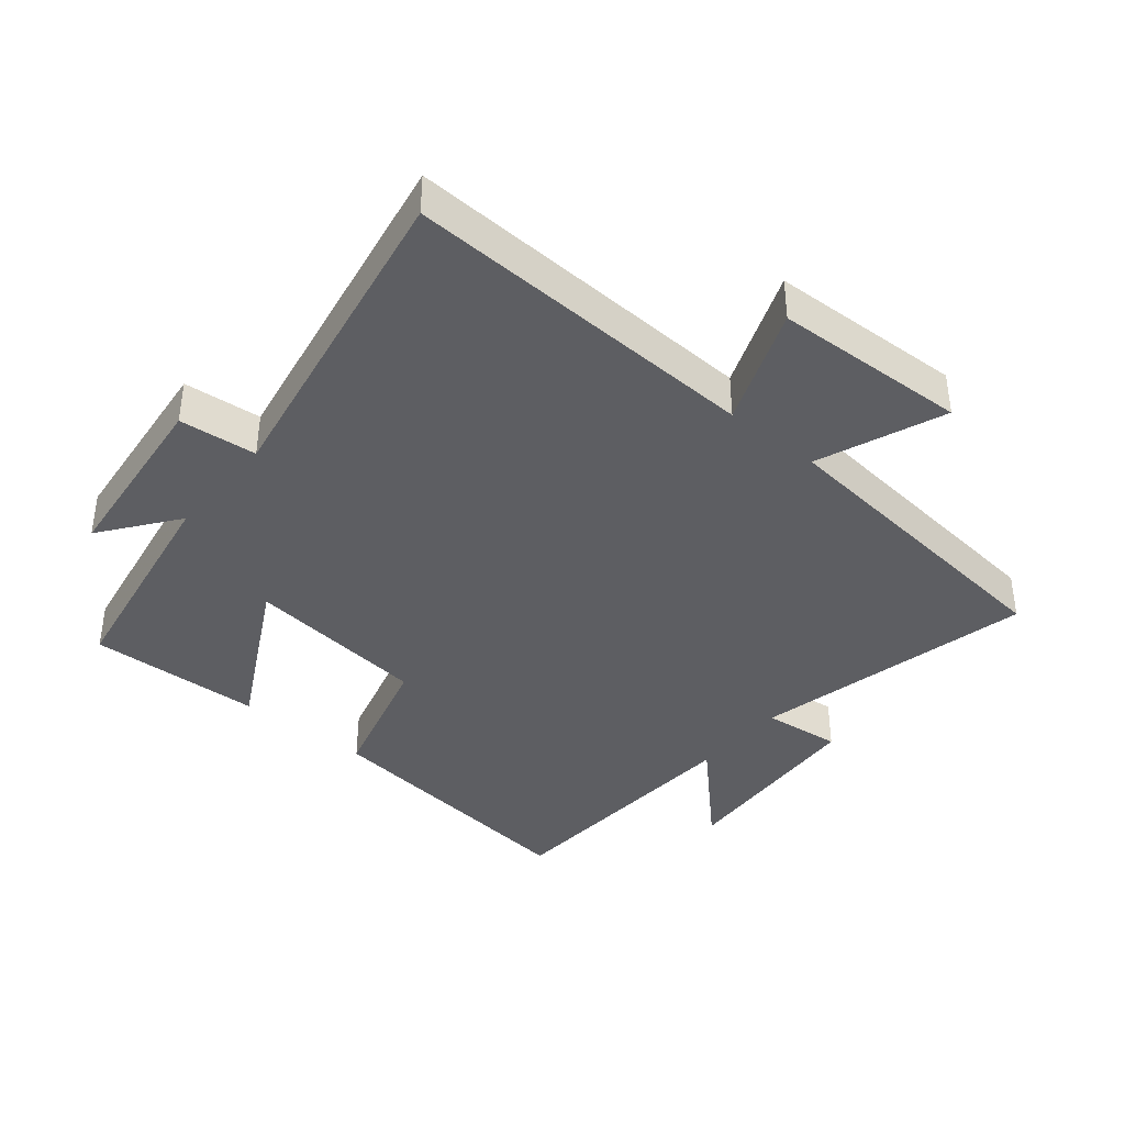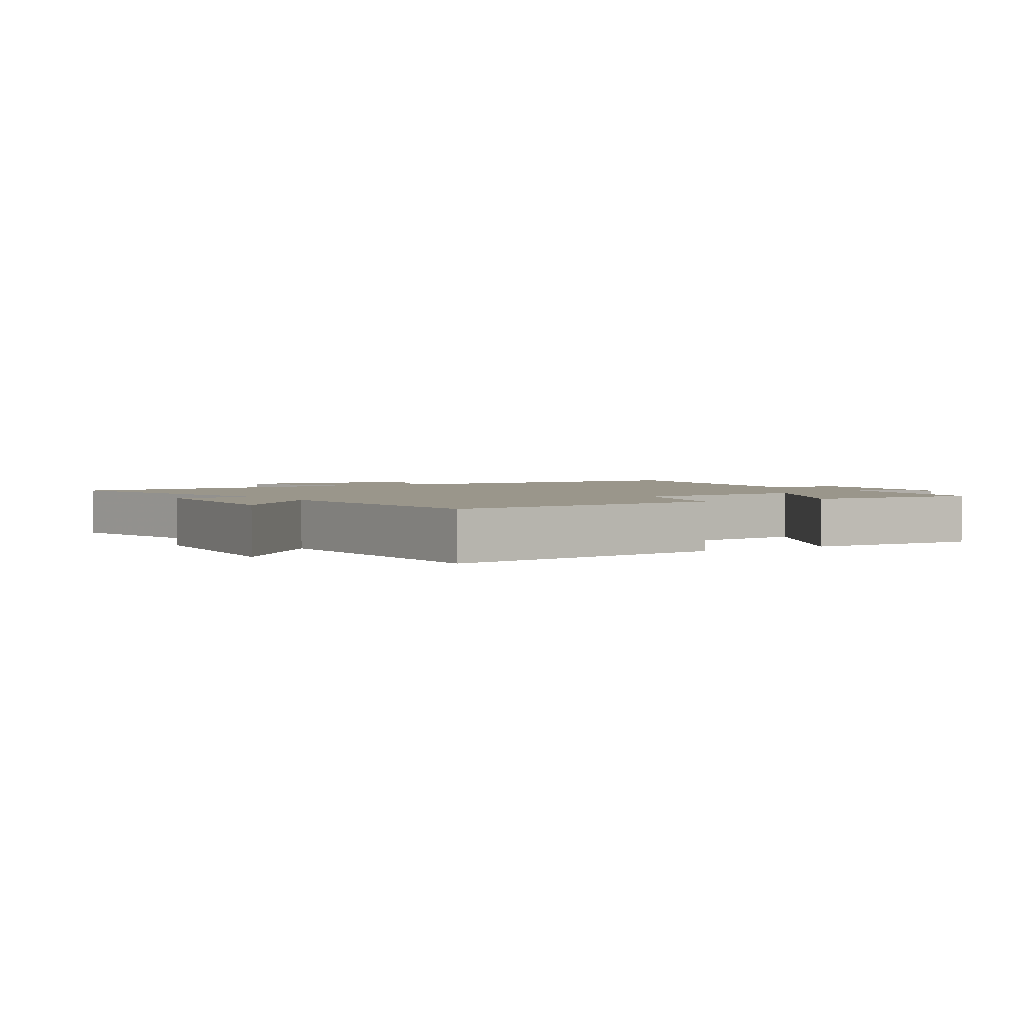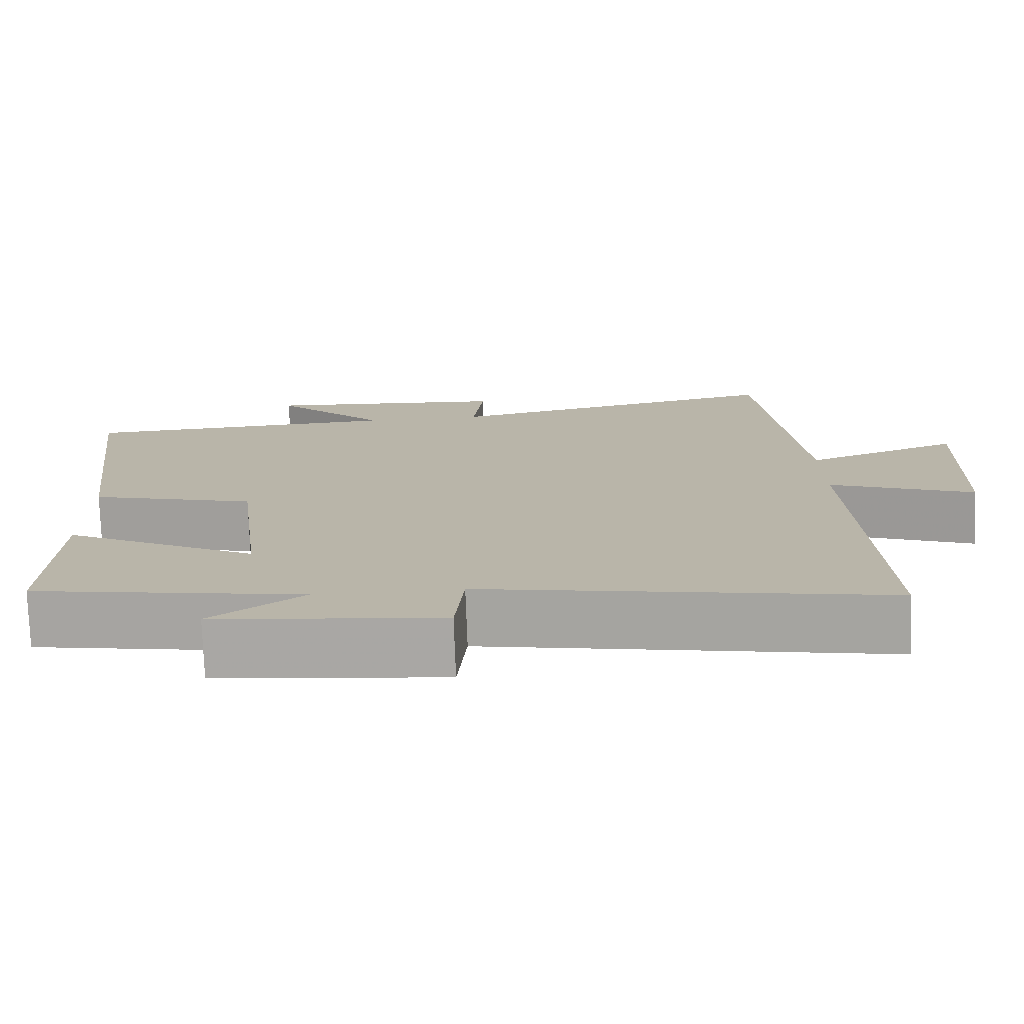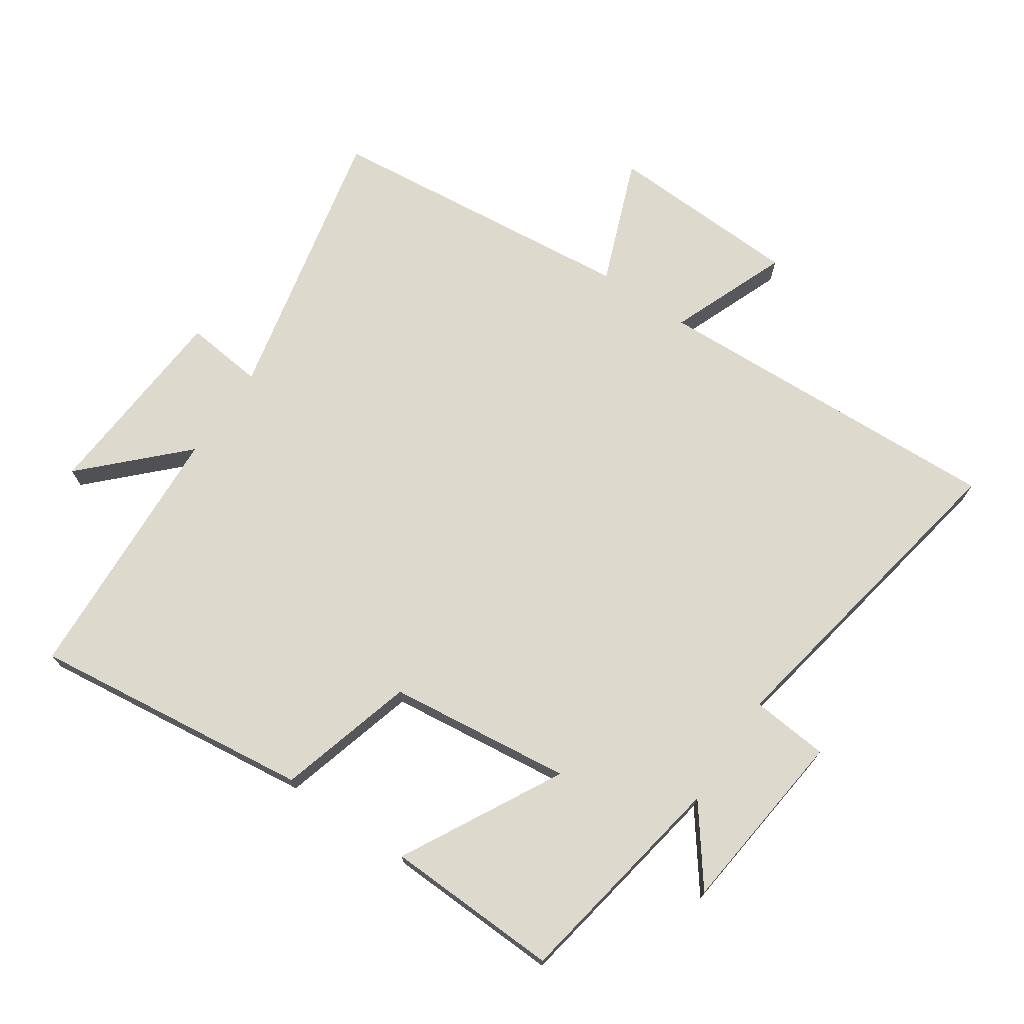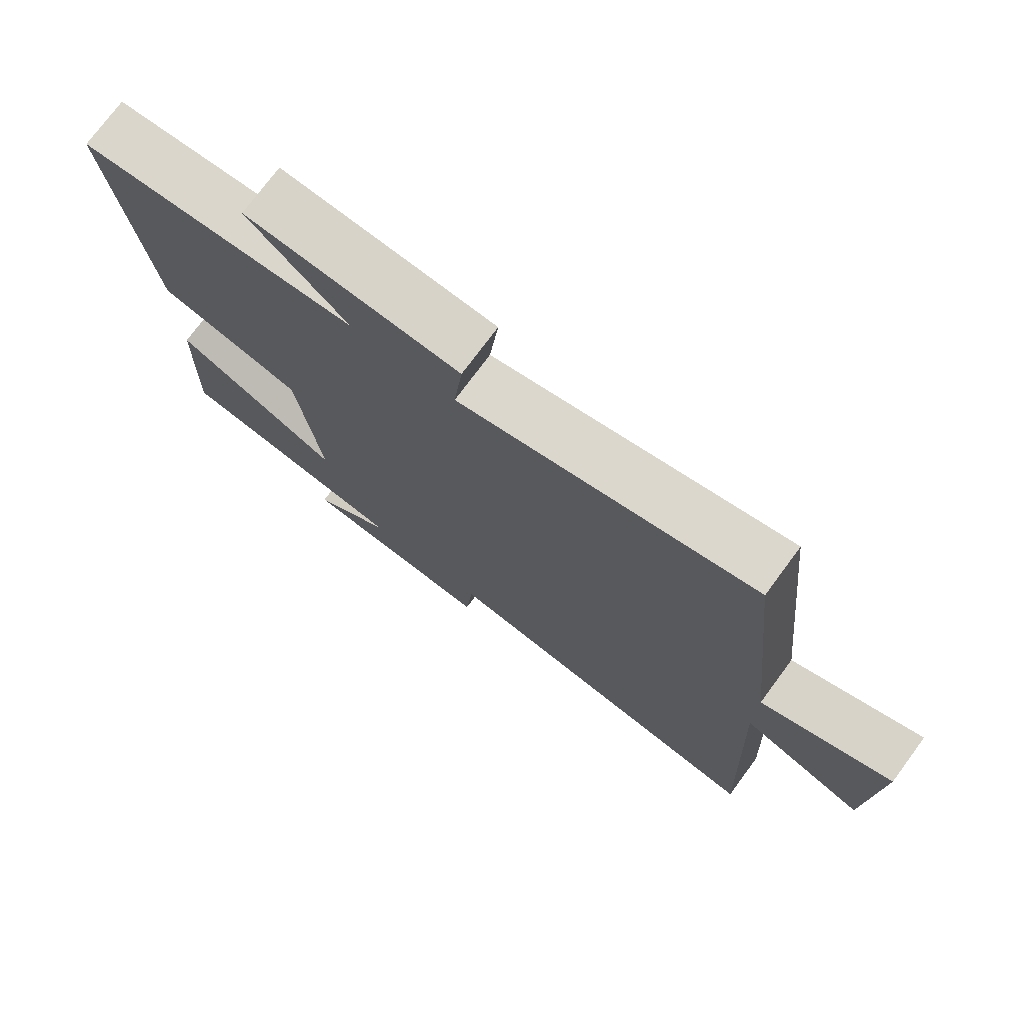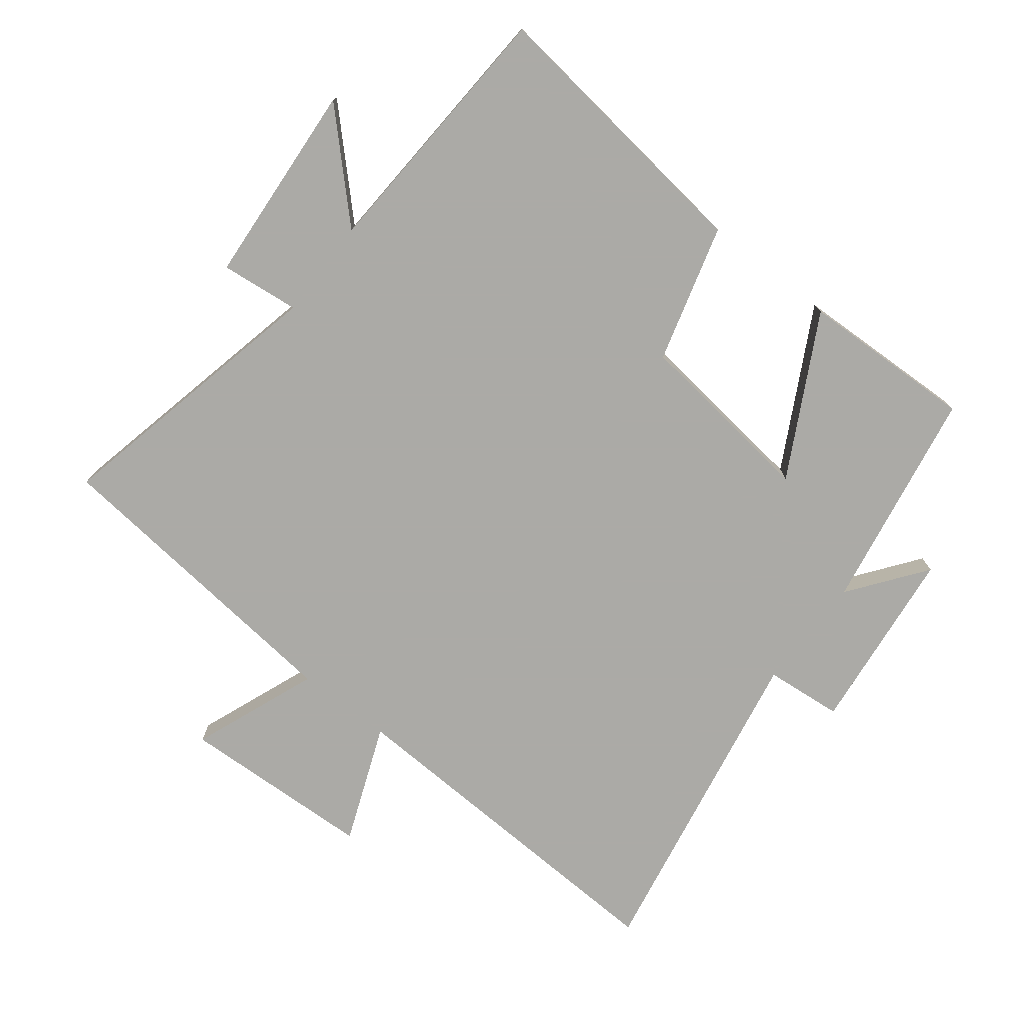
<metadata>
{"format":"obj","ext":"obj","renderer":"f3d","projection":"perspective","resolution":1024,"background":"white","views":[{"elev":-39.0,"azim":-129.6,"up":"+Y"},{"elev":2.3,"azim":58.5,"up":"+Y"},{"elev":-76.2,"azim":-177.9,"up":"+Z"},{"elev":71.9,"azim":124.3,"up":"+Y"},{"elev":75.0,"azim":-143.5,"up":"+Z"},{"elev":-75.9,"azim":52.2,"up":"+Y"}]}
</metadata>
<code>
v 0.554 0.07 0.477
v 0.5 0.07 0.042
v 0.288 0.07 -0.017
v 0.254 0.07 -0.301
v 0.5 0.07 -0.17
v 0.509 0.07 -0.44
v 0.165 0.07 -0.5
v 0.282 0.07 -0.588
v -0.006 0.07 -0.62
v -0.017 0.07 -0.5
v -0.524 0.07 -0.593
v -0.5 0.07 -0.041
v -0.683 0.07 -0.113
v -0.695 0.07 0.187
v -0.5 0.07 0.111
v -0.449 0.07 0.597
v -0.012 0.07 0.5
v -0.025 0.07 0.622
v 0.289 0.07 0.644
v 0.144 0.07 0.5
v 0.554 0 0.477
v 0.5 0 0.042
v 0.288 0 -0.017
v 0.254 0 -0.301
v 0.5 0 -0.17
v 0.509 0 -0.44
v 0.165 0 -0.5
v 0.282 0 -0.588
v -0.006 0 -0.62
v -0.017 0 -0.5
v -0.524 0 -0.593
v -0.5 0 -0.041
v -0.683 0 -0.113
v -0.695 0 0.187
v -0.5 0 0.111
v -0.449 0 0.597
v -0.012 0 0.5
v -0.025 0 0.622
v 0.289 0 0.644
v 0.144 0 0.5
f 17 18 19 20
f 1 2 3
f 20 1 3
f 17 20 3
f 17 3 4
f 16 17 4
f 15 16 4
f 12 13 14 15
f 12 15 4
f 10 11 12 4
f 7 8 9 10
f 6 7 10
f 5 6 10
f 4 5 10
f 40 39 38 37
f 23 22 21
f 23 21 40
f 23 40 37
f 24 23 37
f 24 37 36
f 24 36 35
f 35 34 33 32
f 24 35 32
f 24 32 31 30
f 30 29 28 27
f 30 27 26
f 30 26 25
f 30 25 24
f 1 21 22 2
f 2 22 23 3
f 3 23 24 4
f 4 24 25 5
f 5 25 26 6
f 6 26 27 7
f 7 27 28 8
f 8 28 29 9
f 9 29 30 10
f 10 30 31 11
f 11 31 32 12
f 12 32 33 13
f 13 33 34 14
f 14 34 35 15
f 15 35 36 16
f 16 36 37 17
f 17 37 38 18
f 18 38 39 19
f 19 39 40 20
f 20 40 21 1

</code>
